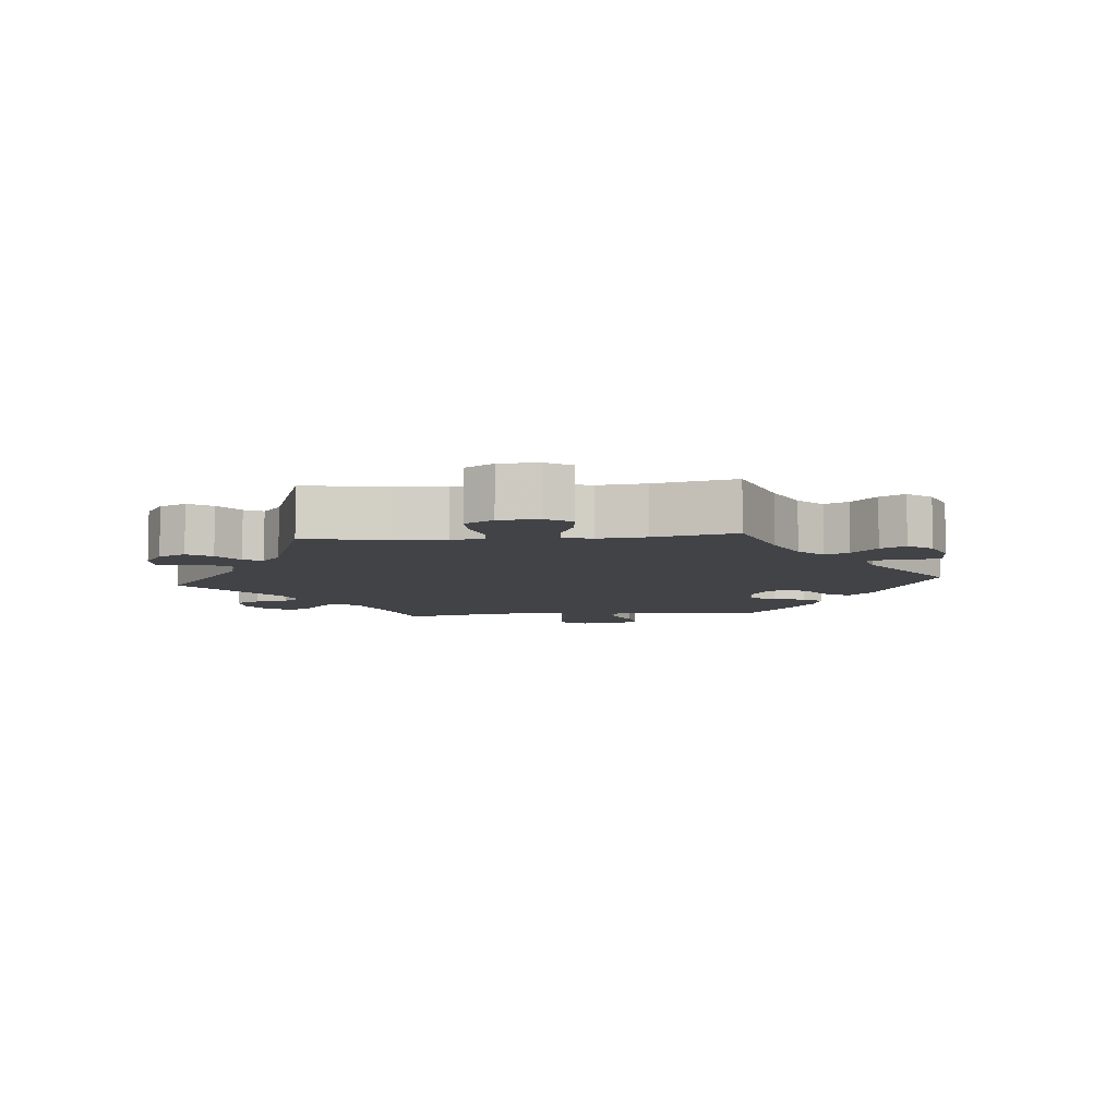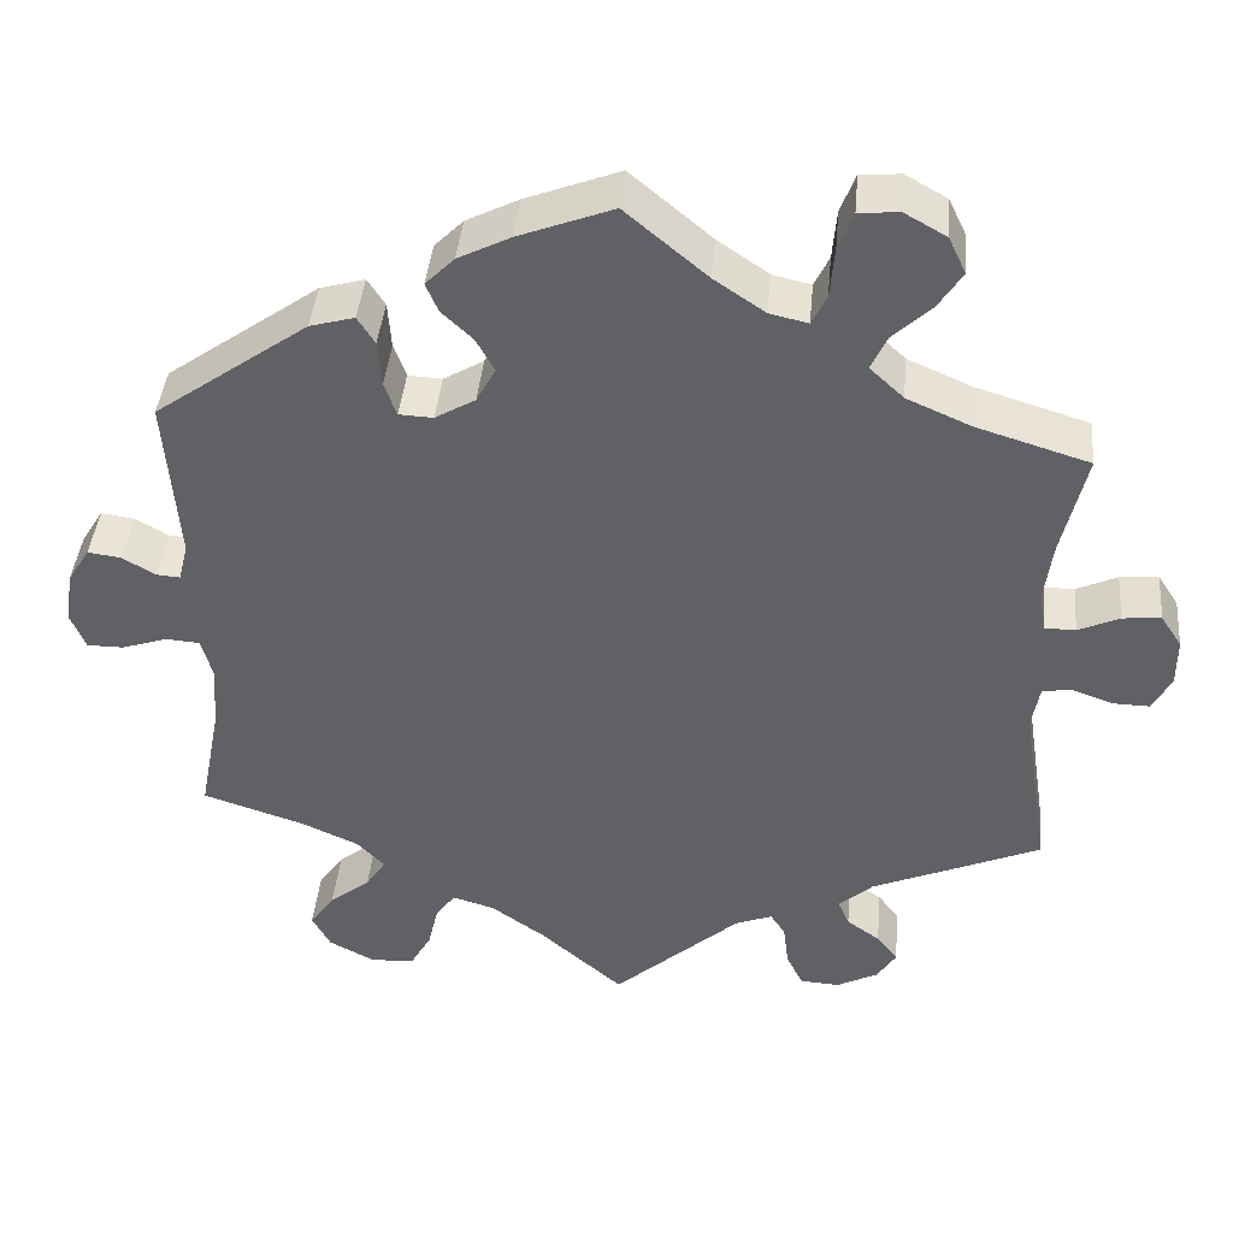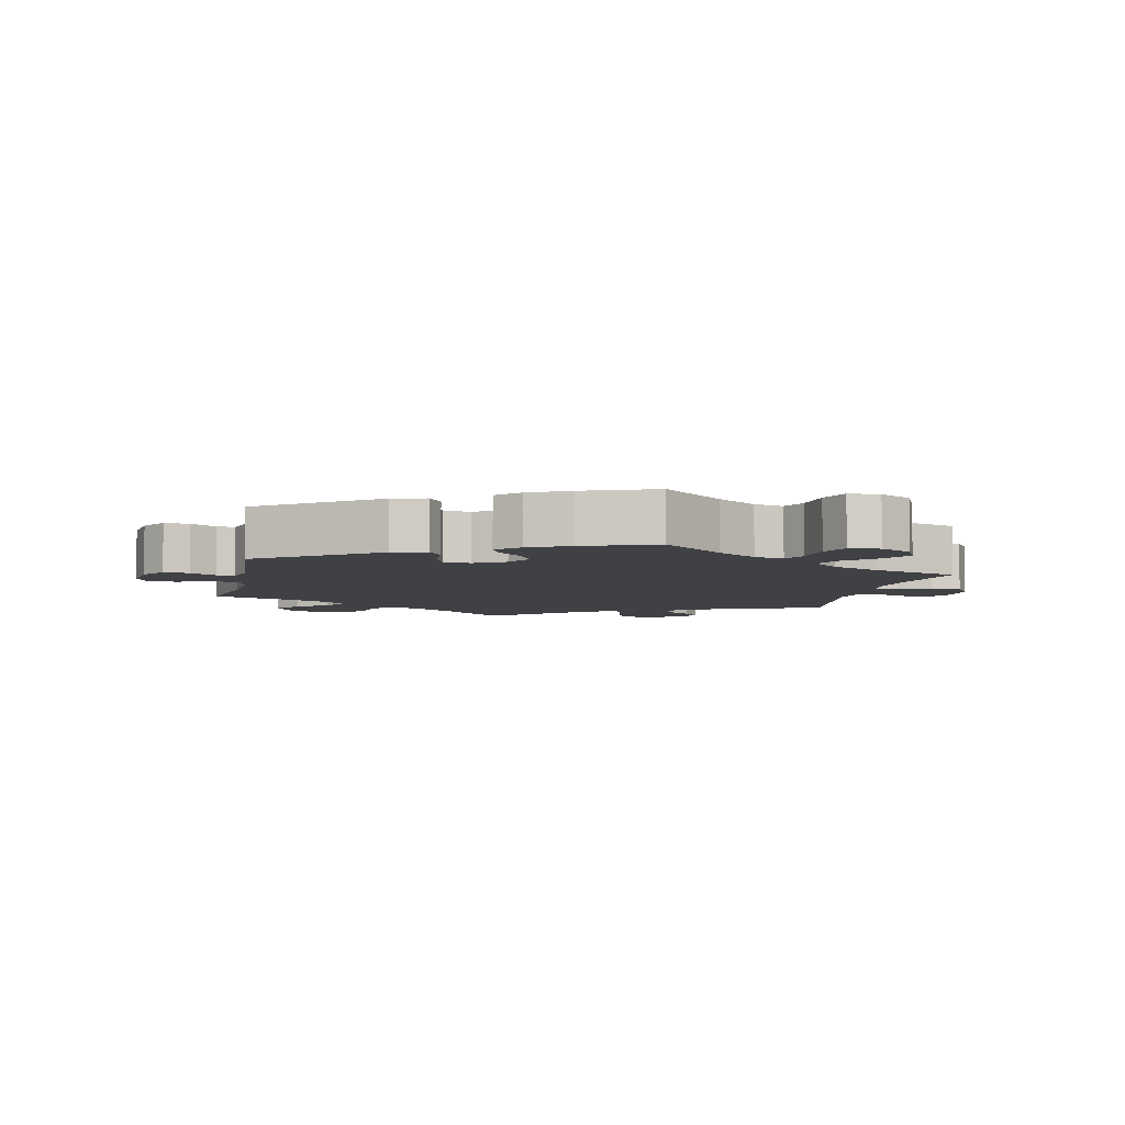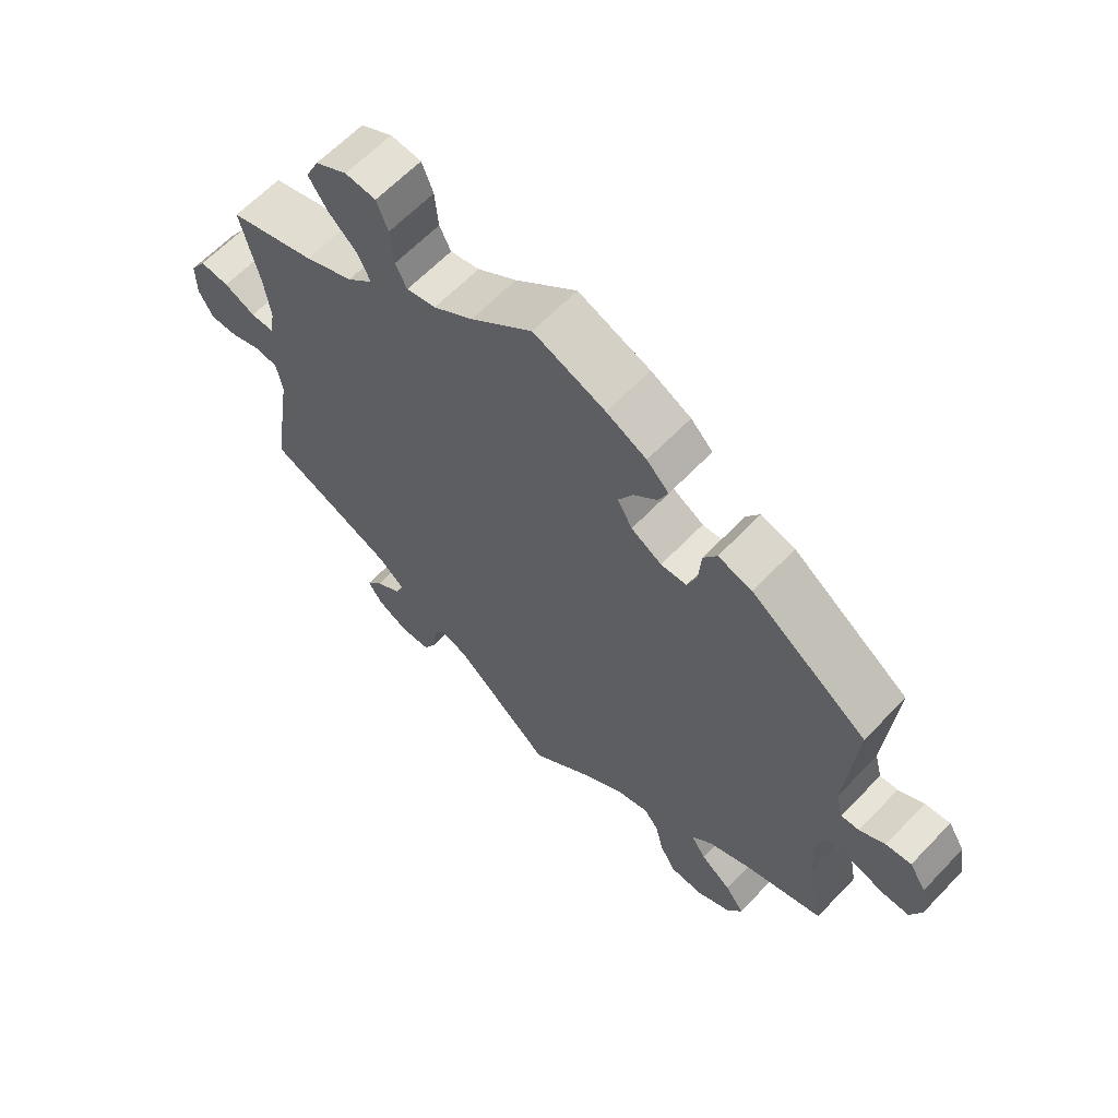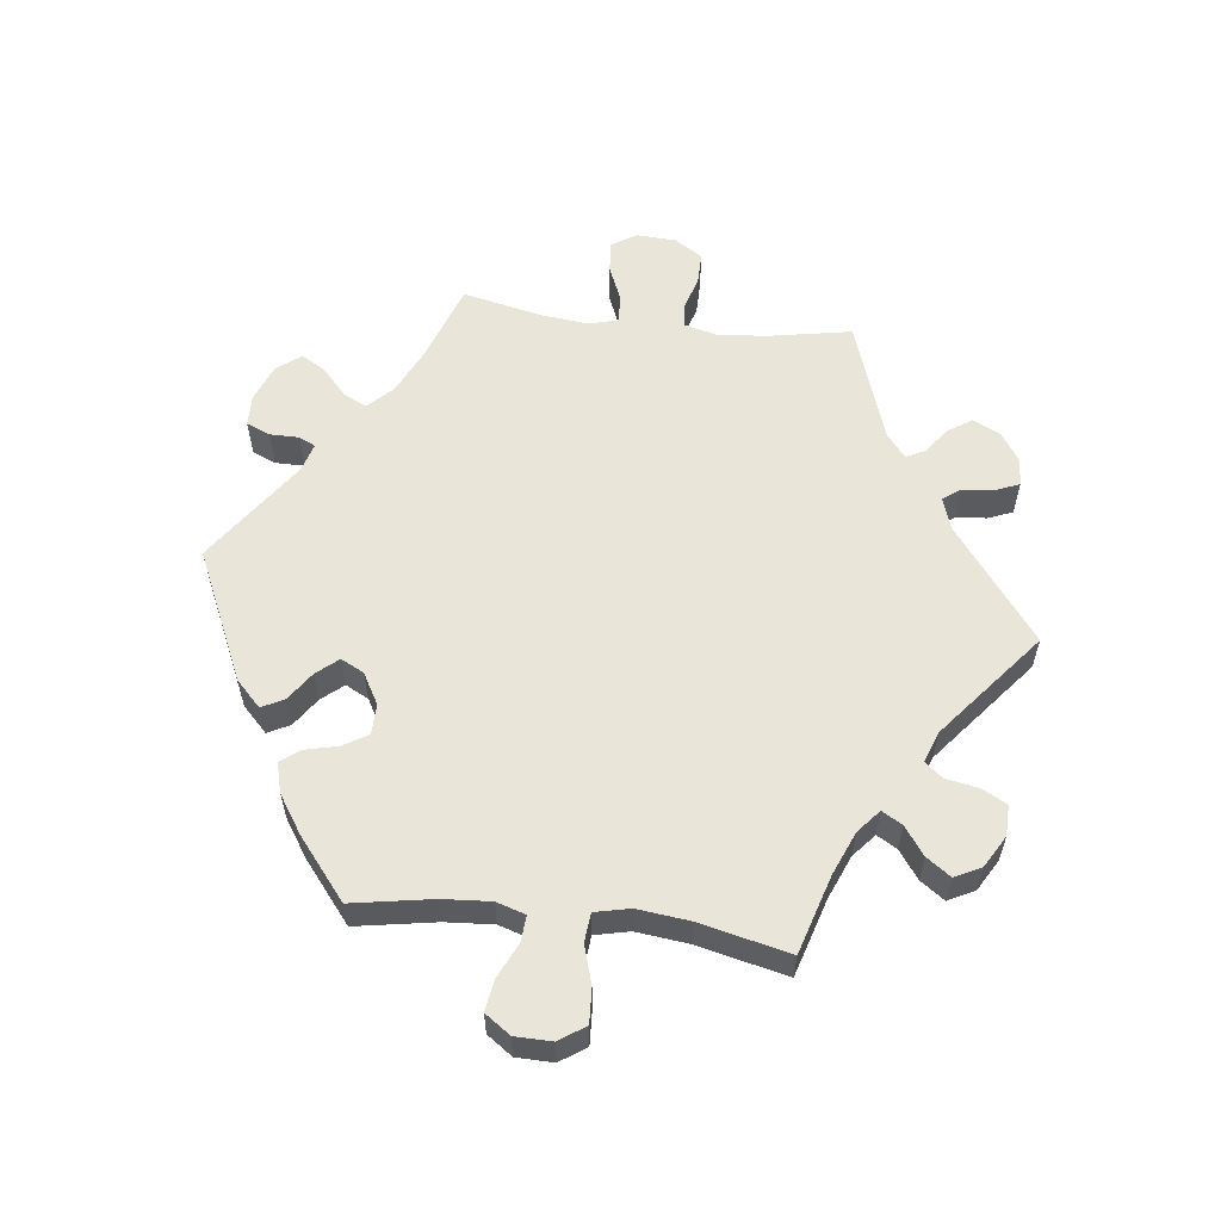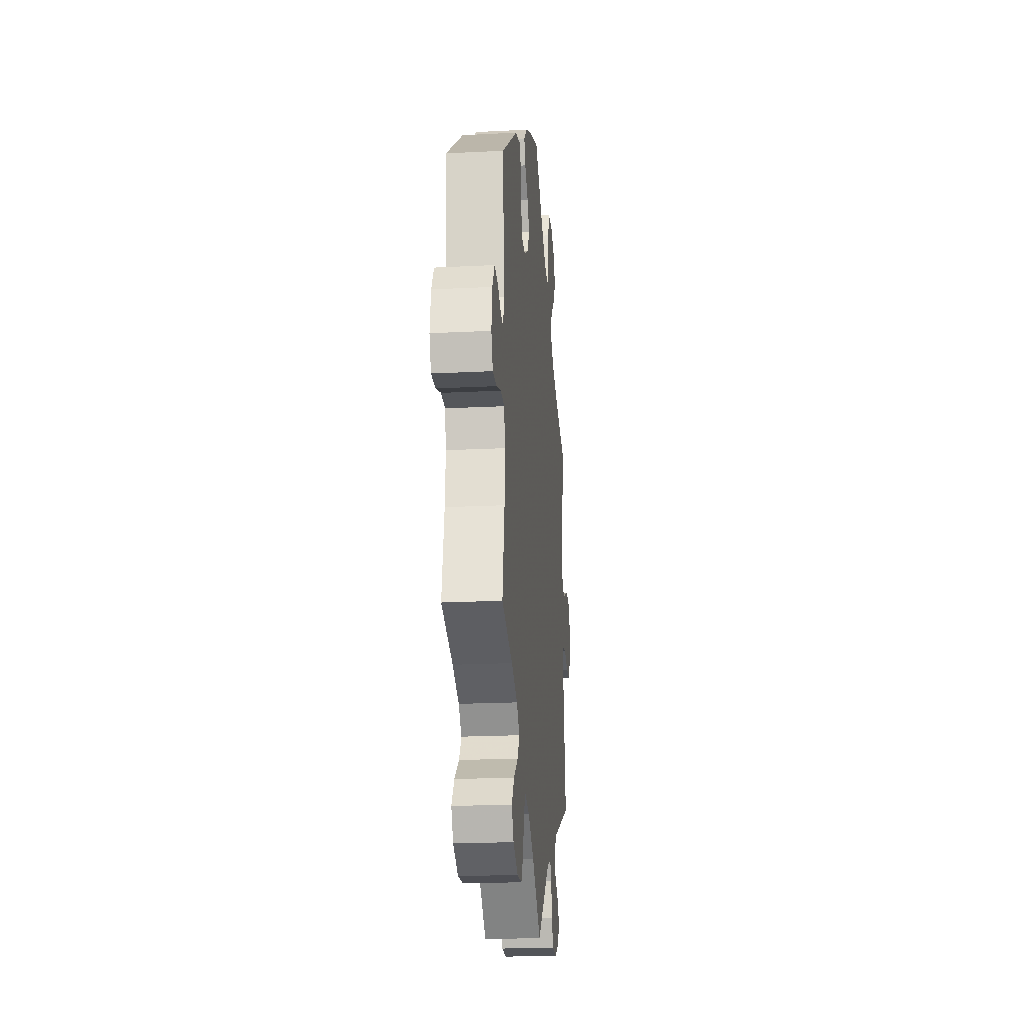
<metadata>
{"format":"obj","ext":"obj","renderer":"f3d","projection":"perspective","resolution":1024,"background":"white","views":[{"elev":-7.3,"azim":-144.8,"up":"+Y"},{"elev":41.1,"azim":5.2,"up":"+Z"},{"elev":-5.9,"azim":-12.5,"up":"+Y"},{"elev":63.0,"azim":-136.4,"up":"+Z"},{"elev":58.0,"azim":37.0,"up":"+Y"},{"elev":-20.7,"azim":-84.7,"up":"+Z"}]}
</metadata>
<code>
v 0.473 0.07 0.171
v 0.464 0.07 0.102
v 0.472 0.07 0.057
v 0.507 0.07 0.057
v 0.554 0.07 0.078
v 0.598 0.07 0.082
v 0.622 0.07 0.045
v 0.622 0.07 -0.01
v 0.6 0.07 -0.05
v 0.559 0.07 -0.049
v 0.511 0.07 -0.032
v 0.478 0.07 -0.037
v 0.469 0.07 -0.086
v 0.501 0.07 -0.289
v 0.307 0.07 -0.371
v 0.268 0.07 -0.405
v 0.281 0.07 -0.435
v 0.319 0.07 -0.462
v 0.343 0.07 -0.493
v 0.321 0.07 -0.527
v 0.274 0.07 -0.551
v 0.229 0.07 -0.548
v 0.21 0.07 -0.51
v 0.204 0.07 -0.461
v 0.187 0.07 -0.435
v 0.145 0.07 -0.451
v 0 0.07 -0.578
v -0.095 0.07 -0.496
v -0.156 0.07 -0.453
v -0.204 0.07 -0.439
v -0.226 0.07 -0.468
v -0.238 0.07 -0.519
v -0.262 0.07 -0.561
v -0.312 0.07 -0.563
v -0.364 0.07 -0.536
v -0.385 0.07 -0.497
v -0.357 0.07 -0.458
v -0.311 0.07 -0.423
v -0.288 0.07 -0.388
v -0.319 0.07 -0.356
v -0.384 0.07 -0.327
v -0.501 0.07 -0.289
v -0.477 0.07 -0.164
v -0.471 0.07 -0.09
v -0.484 0.07 -0.042
v -0.523 0.07 -0.039
v -0.575 0.07 -0.056
v -0.617 0.07 -0.056
v -0.634 0.07 -0.014
v -0.625 0.07 0.045
v -0.6 0.07 0.085
v -0.562 0.07 0.08
v -0.524 0.07 0.058
v -0.497 0.07 0.056
v -0.486 0.07 0.099
v -0.501 0.07 0.289
v -0.326 0.07 0.413
v -0.275 0.07 0.427
v -0.255 0.07 0.396
v -0.251 0.07 0.343
v -0.237 0.07 0.304
v -0.198 0.07 0.302
v -0.152 0.07 0.329
v -0.13 0.07 0.369
v -0.151 0.07 0.407
v -0.187 0.07 0.441
v -0.201 0.07 0.474
v -0.168 0.07 0.507
v -0.108 0.07 0.537
v 0 0.07 0.578
v 0.093 0.07 0.5
v 0.152 0.07 0.46
v 0.196 0.07 0.45
v 0.213 0.07 0.485
v 0.218 0.07 0.542
v 0.235 0.07 0.586
v 0.281 0.07 0.59
v 0.329 0.07 0.563
v 0.349 0.07 0.521
v 0.321 0.07 0.478
v 0.277 0.07 0.437
v 0.259 0.07 0.398
v 0.298 0.07 0.362
v 0.371 0.07 0.33
v 0.501 0.07 0.29
v 0.473 0 0.171
v 0.464 0 0.102
v 0.472 0 0.057
v 0.507 0 0.057
v 0.554 0 0.078
v 0.598 0 0.082
v 0.622 0 0.045
v 0.622 0 -0.01
v 0.6 0 -0.05
v 0.559 0 -0.049
v 0.511 0 -0.032
v 0.478 0 -0.037
v 0.469 0 -0.086
v 0.501 0 -0.289
v 0.307 0 -0.371
v 0.268 0 -0.405
v 0.281 0 -0.435
v 0.319 0 -0.462
v 0.343 0 -0.493
v 0.321 0 -0.527
v 0.274 0 -0.551
v 0.229 0 -0.548
v 0.21 0 -0.51
v 0.204 0 -0.461
v 0.187 0 -0.435
v 0.145 0 -0.451
v 0 0 -0.578
v -0.095 0 -0.496
v -0.156 0 -0.453
v -0.204 0 -0.439
v -0.226 0 -0.468
v -0.238 0 -0.519
v -0.262 0 -0.561
v -0.312 0 -0.563
v -0.364 0 -0.536
v -0.385 0 -0.497
v -0.357 0 -0.458
v -0.311 0 -0.423
v -0.288 0 -0.388
v -0.319 0 -0.356
v -0.384 0 -0.327
v -0.501 0 -0.289
v -0.477 0 -0.164
v -0.471 0 -0.09
v -0.484 0 -0.042
v -0.523 0 -0.039
v -0.575 0 -0.056
v -0.617 0 -0.056
v -0.634 0 -0.014
v -0.625 0 0.045
v -0.6 0 0.085
v -0.562 0 0.08
v -0.524 0 0.058
v -0.497 0 0.056
v -0.486 0 0.099
v -0.501 0 0.289
v -0.326 0 0.413
v -0.275 0 0.427
v -0.255 0 0.396
v -0.251 0 0.343
v -0.237 0 0.304
v -0.198 0 0.302
v -0.152 0 0.329
v -0.13 0 0.369
v -0.151 0 0.407
v -0.187 0 0.441
v -0.201 0 0.474
v -0.168 0 0.507
v -0.108 0 0.537
v 0 0 0.578
v 0.093 0 0.5
v 0.152 0 0.46
v 0.196 0 0.45
v 0.213 0 0.485
v 0.218 0 0.542
v 0.235 0 0.586
v 0.281 0 0.59
v 0.329 0 0.563
v 0.349 0 0.521
v 0.321 0 0.478
v 0.277 0 0.437
v 0.259 0 0.398
v 0.298 0 0.362
v 0.371 0 0.33
v 0.501 0 0.29
f 84 85 1
f 83 84 1 2
f 82 83 2 3
f 78 79 80 81
f 78 81 82
f 77 78 82
f 74 75 76 77
f 73 74 77 82
f 72 73 82 3
f 68 69 70 71
f 68 71 72 3
f 65 66 67 68
f 64 65 68 3
f 57 58 59 60
f 55 56 57 60
f 54 55 60 61
f 50 51 52 53
f 50 53 54
f 49 50 54
f 46 47 48 49
f 45 46 49 54
f 44 45 54 61
f 41 42 43
f 40 41 43 44
f 39 40 44 61
f 35 36 37 38
f 35 38 39
f 34 35 39
f 31 32 33 34
f 30 31 34 39
f 29 30 39 61
f 26 27 28
f 25 26 28 29
f 21 22 23 24
f 21 24 25
f 20 21 25
f 17 18 19 20
f 17 20 25
f 16 17 25
f 15 16 25 29
f 13 14 15 29
f 8 9 10 11
f 8 11 12
f 7 8 12
f 4 5 6 7
f 3 4 7 12
f 63 64 3 12
f 13 29 61 62
f 12 13 62 63
f 86 170 169
f 87 86 169 168
f 88 87 168 167
f 166 165 164 163
f 167 166 163
f 167 163 162
f 162 161 160 159
f 167 162 159 158
f 88 167 158 157
f 156 155 154 153
f 88 157 156 153
f 153 152 151 150
f 88 153 150 149
f 145 144 143 142
f 145 142 141 140
f 146 145 140 139
f 138 137 136 135
f 139 138 135
f 139 135 134
f 134 133 132 131
f 139 134 131 130
f 146 139 130 129
f 128 127 126
f 129 128 126 125
f 146 129 125 124
f 123 122 121 120
f 124 123 120
f 124 120 119
f 119 118 117 116
f 124 119 116 115
f 146 124 115 114
f 113 112 111
f 114 113 111 110
f 109 108 107 106
f 110 109 106
f 110 106 105
f 105 104 103 102
f 110 105 102
f 110 102 101
f 114 110 101 100
f 114 100 99 98
f 96 95 94 93
f 97 96 93
f 97 93 92
f 92 91 90 89
f 97 92 89 88
f 97 88 149 148
f 147 146 114 98
f 148 147 98 97
f 1 86 87 2
f 2 87 88 3
f 3 88 89 4
f 4 89 90 5
f 5 90 91 6
f 6 91 92 7
f 7 92 93 8
f 8 93 94 9
f 9 94 95 10
f 10 95 96 11
f 11 96 97 12
f 12 97 98 13
f 13 98 99 14
f 14 99 100 15
f 15 100 101 16
f 16 101 102 17
f 17 102 103 18
f 18 103 104 19
f 19 104 105 20
f 20 105 106 21
f 21 106 107 22
f 22 107 108 23
f 23 108 109 24
f 24 109 110 25
f 25 110 111 26
f 26 111 112 27
f 27 112 113 28
f 28 113 114 29
f 29 114 115 30
f 30 115 116 31
f 31 116 117 32
f 32 117 118 33
f 33 118 119 34
f 34 119 120 35
f 35 120 121 36
f 36 121 122 37
f 37 122 123 38
f 38 123 124 39
f 39 124 125 40
f 40 125 126 41
f 41 126 127 42
f 42 127 128 43
f 43 128 129 44
f 44 129 130 45
f 45 130 131 46
f 46 131 132 47
f 47 132 133 48
f 48 133 134 49
f 49 134 135 50
f 50 135 136 51
f 51 136 137 52
f 52 137 138 53
f 53 138 139 54
f 54 139 140 55
f 55 140 141 56
f 56 141 142 57
f 57 142 143 58
f 58 143 144 59
f 59 144 145 60
f 60 145 146 61
f 61 146 147 62
f 62 147 148 63
f 63 148 149 64
f 64 149 150 65
f 65 150 151 66
f 66 151 152 67
f 67 152 153 68
f 68 153 154 69
f 69 154 155 70
f 70 155 156 71
f 71 156 157 72
f 72 157 158 73
f 73 158 159 74
f 74 159 160 75
f 75 160 161 76
f 76 161 162 77
f 77 162 163 78
f 78 163 164 79
f 79 164 165 80
f 80 165 166 81
f 81 166 167 82
f 82 167 168 83
f 83 168 169 84
f 84 169 170 85
f 85 170 86 1

</code>
